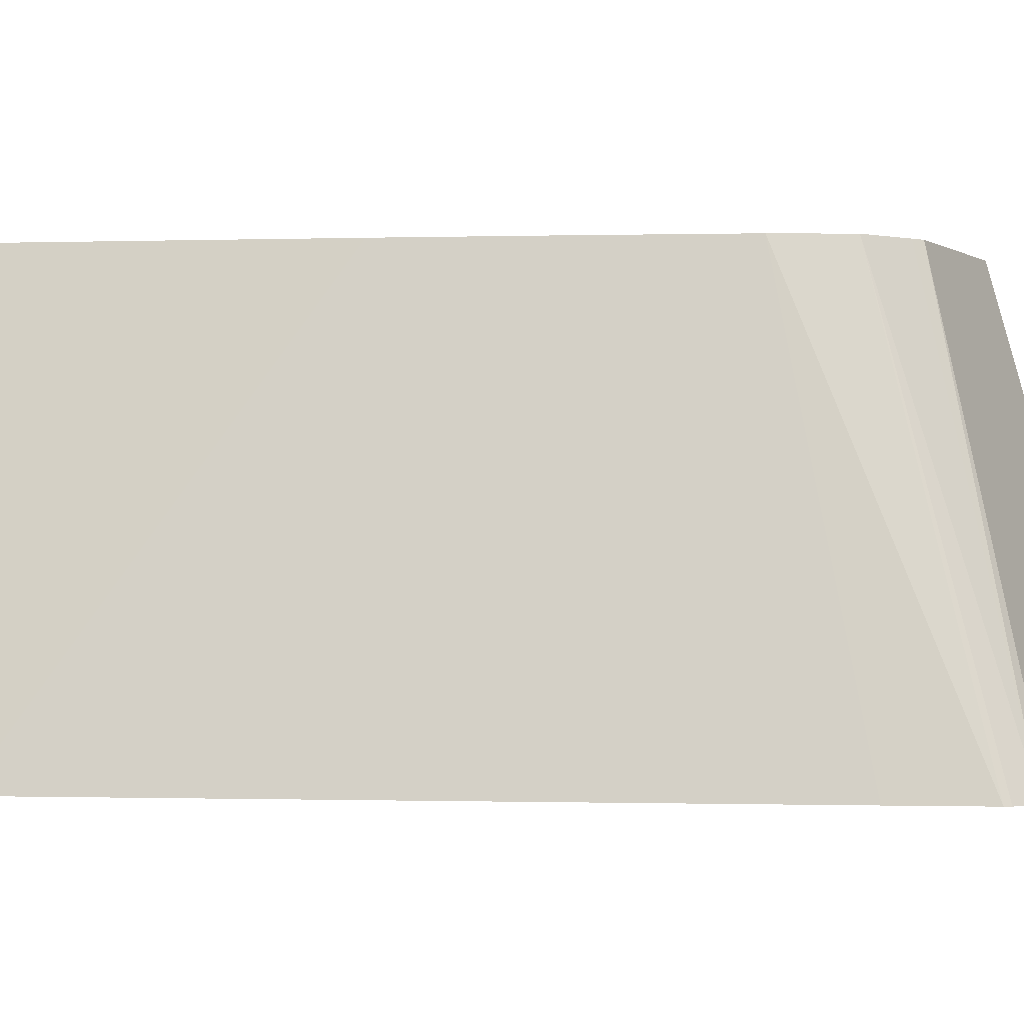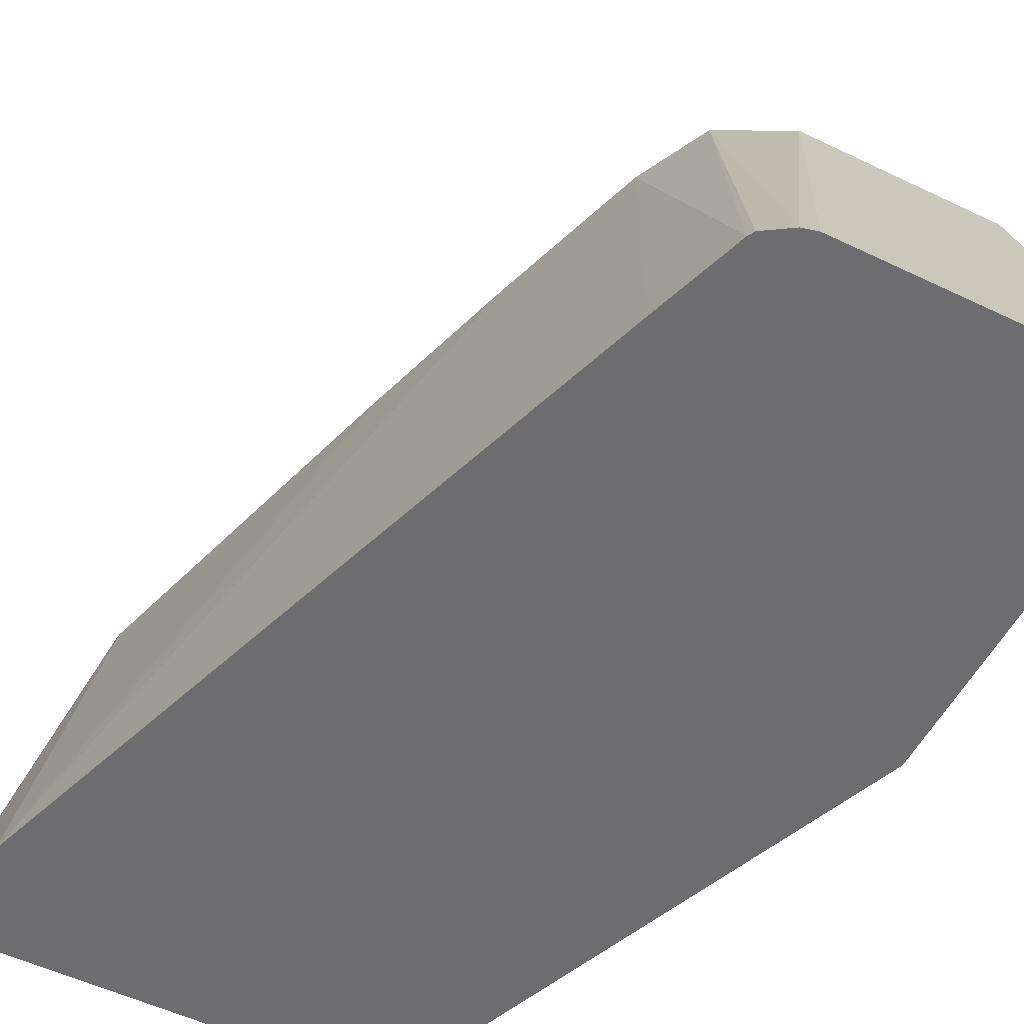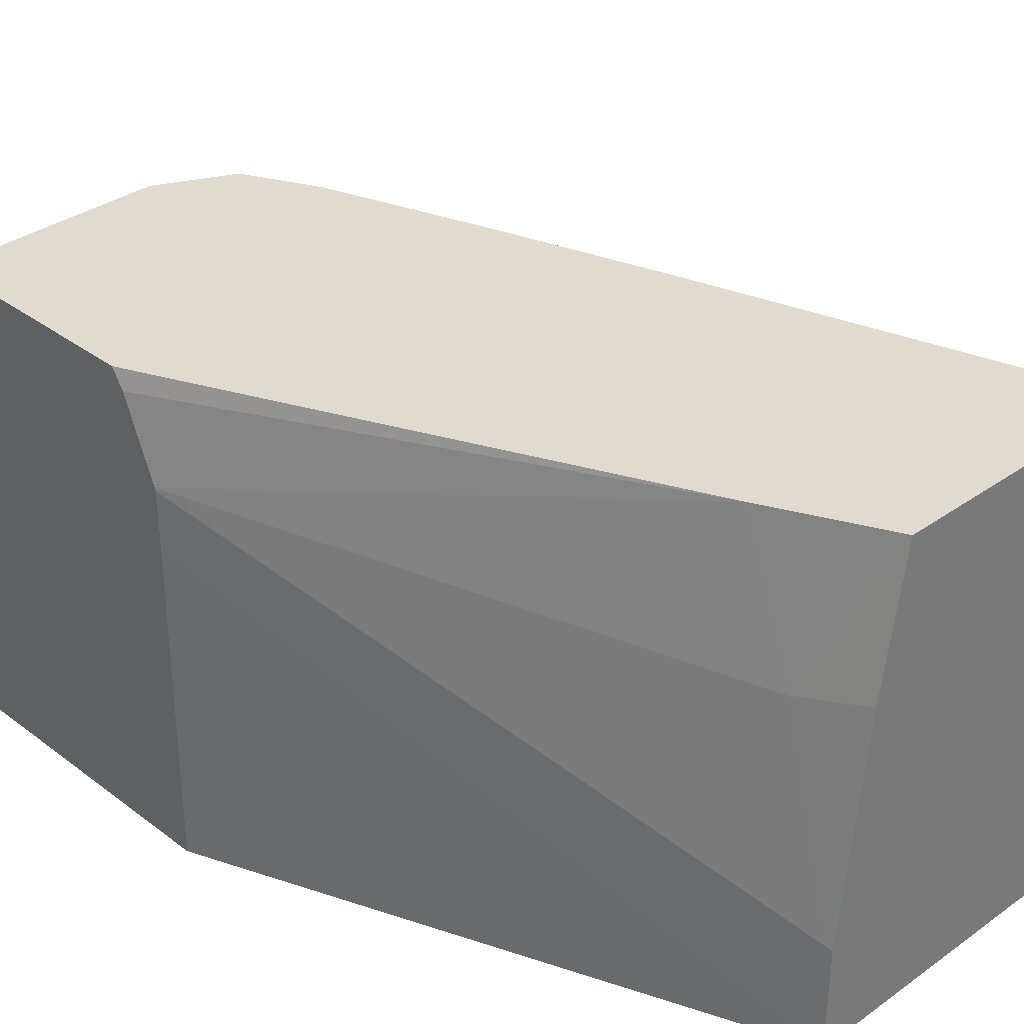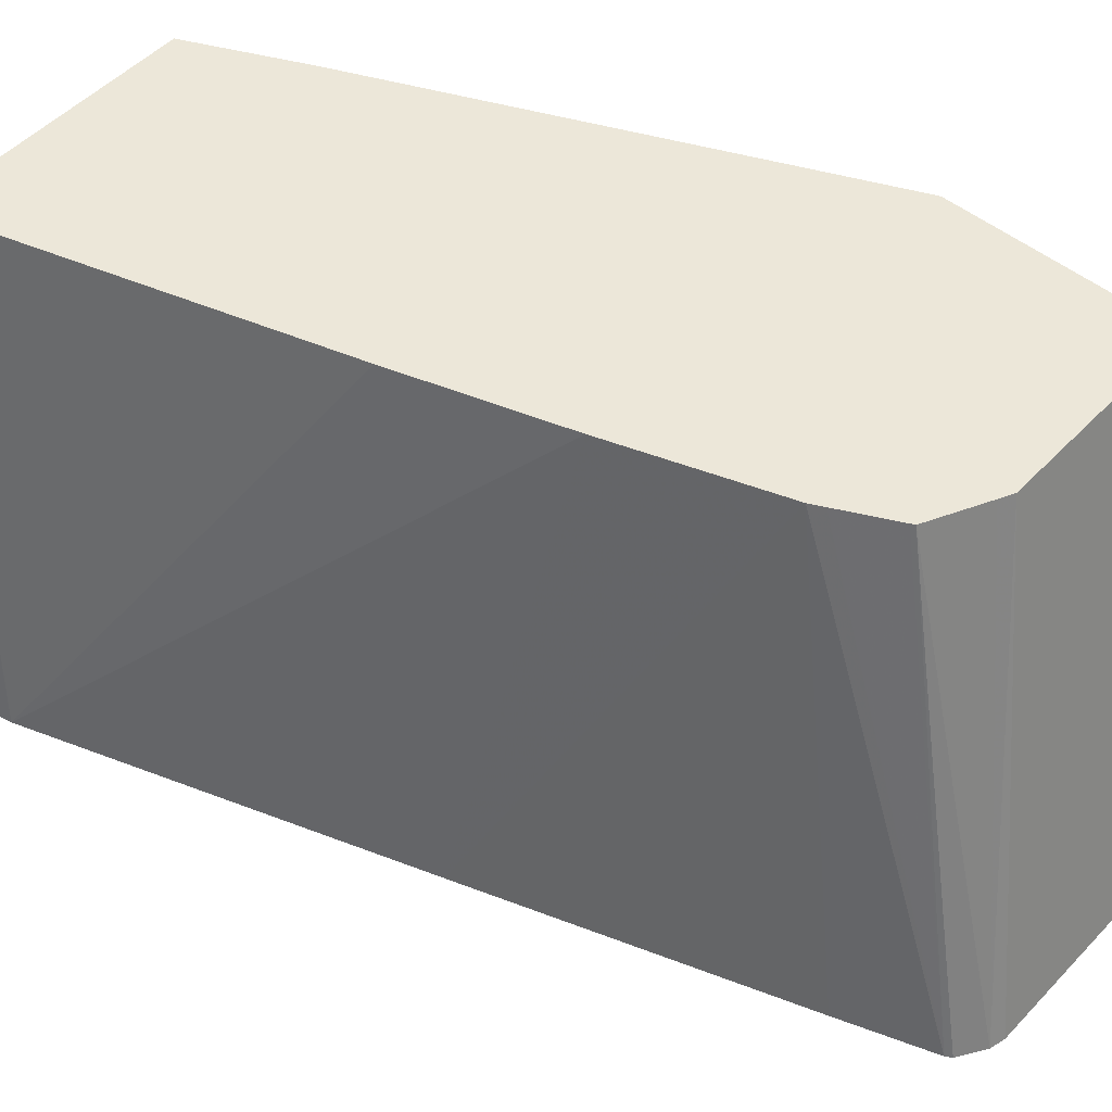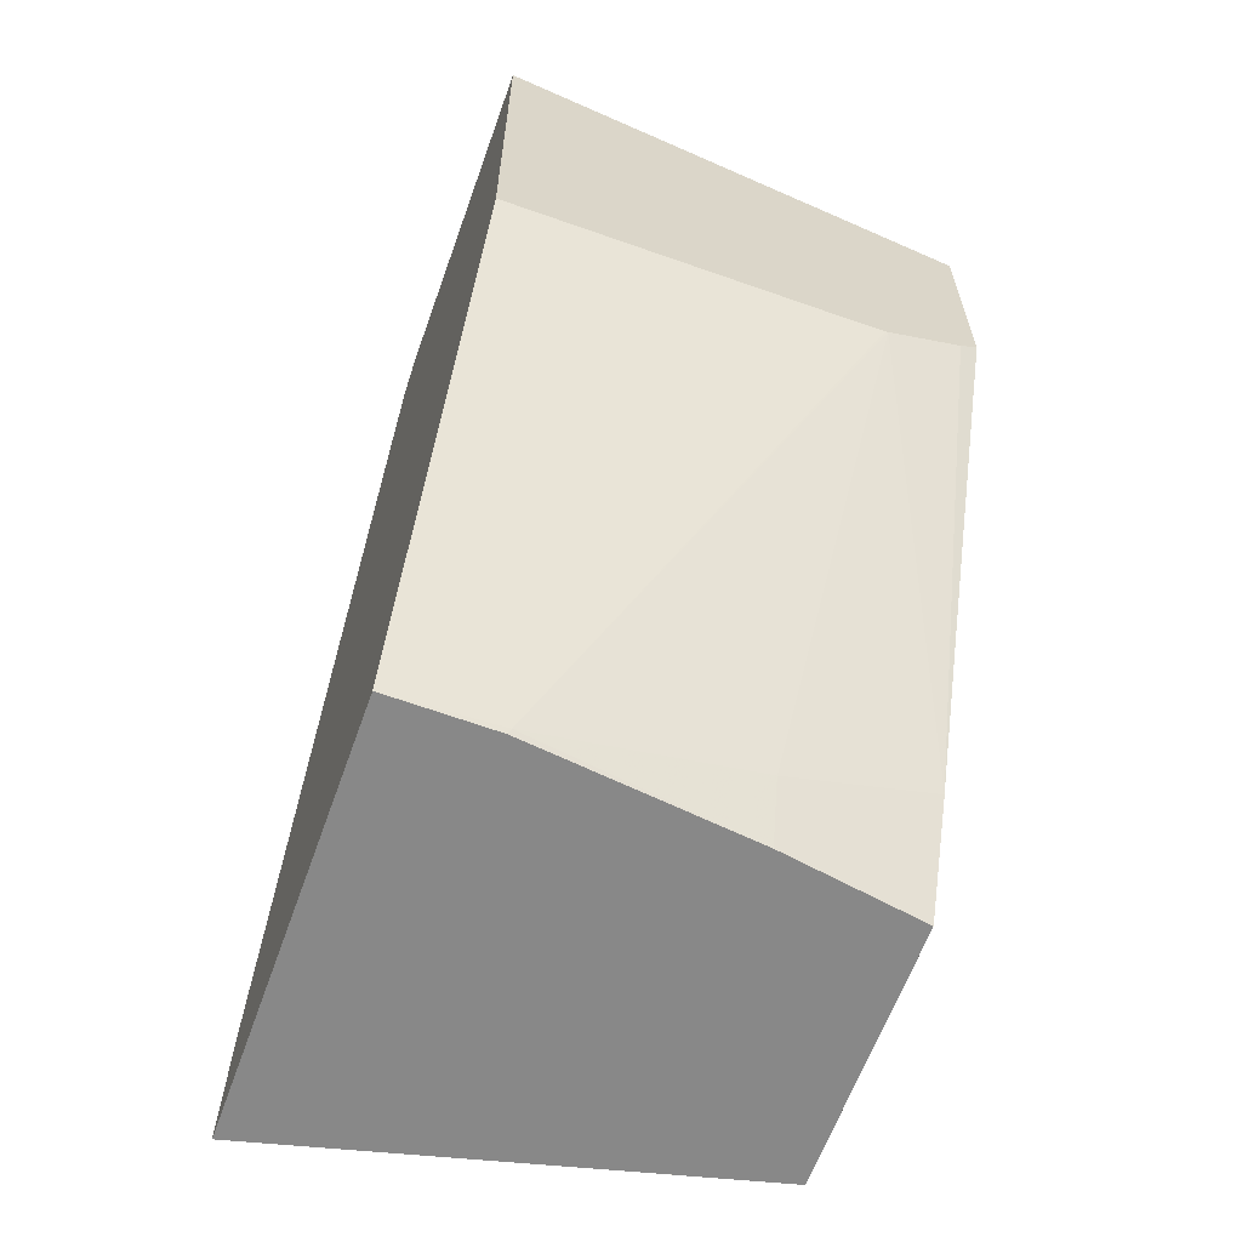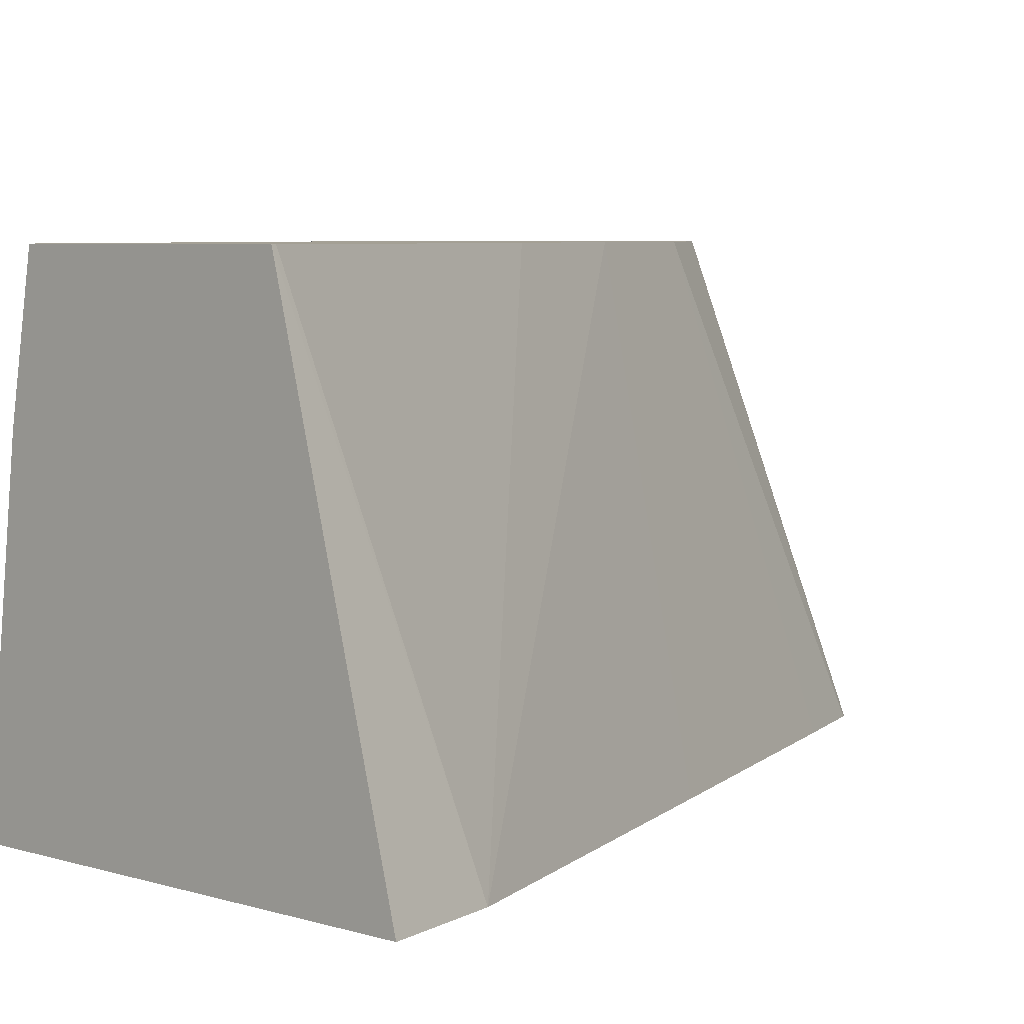
<metadata>
{"format":"obj","ext":"obj","renderer":"f3d","projection":"perspective","resolution":1024,"background":"white","views":[{"elev":-0.1,"azim":-65.9,"up":"+Y"},{"elev":-54.1,"azim":-27.0,"up":"+Y"},{"elev":33.7,"azim":135.9,"up":"+Y"},{"elev":50.1,"azim":-48.6,"up":"+Y"},{"elev":-62.7,"azim":70.3,"up":"+Z"},{"elev":5.8,"azim":-137.5,"up":"+Y"}]}
</metadata>
<code>
v -0.3322 -0.4376 0.05292
v -0.292 -0.2782 0.05292
v -0.1828 -0.4376 0.05292
v -0.3253 -0.4376 0.09118
v -0.2006 -0.2782 0.05292
v -0.2917 -0.2782 0.05471
v -0.1104 -0.4376 0.2365
v -0.1832 -0.402 0.05292
v -0.1823 -0.4011 0.05471
v -0.1104 -0.3109 0.2368
v -0.1104 -0.3292 0.2365
v -0.2543 -0.2782 0.1814
v -0.2813 -0.4376 0.224
v -0.237 -0.2782 0.237
v -0.1923 -0.3264 0.05292
v -0.1823 -0.2782 0.09118
v -0.1823 -0.3282 0.07293
v -0.1104 -0.4376 0.3738
v -0.1104 -0.3099 0.237
v -0.2448 -0.4376 0.3334
v -0.2188 -0.2782 0.2917
v -0.1104 -0.2782 0.2518
v -0.1104 -0.2842 0.2477
v -0.1104 -0.2782 0.3281
v -0.2188 -0.4376 0.3738
v -0.2342 -0.4376 0.3646
v -0.2165 -0.2782 0.2964
v -0.1823 -0.2782 0.3281
v -0.224 -0.4376 0.3725
v -0.233 -0.4376 0.3667
v -0.2066 -0.2782 0.316
v -0.2073 -0.2782 0.3146
v -0.187 -0.2782 0.3258
v -0.1945 -0.2782 0.3221
f 9 19 10
f 9 17 19
f 9 15 17
f 8 15 9
f 7 24 18
f 7 22 24
f 7 10 19
f 7 19 23
f 7 11 10
f 5 17 15
f 5 16 17
f 4 14 12
f 13 20 21
f 7 23 22
f 13 21 14
f 25 28 29
f 16 23 19
f 16 19 17
f 18 24 28
f 18 28 25
f 20 26 21
f 21 26 27
f 26 30 31
f 26 31 32
f 26 32 27
f 28 33 29
f 29 33 34
f 29 34 31
f 29 31 30
f 4 13 14
f 16 22 23
f 4 12 6
f 2 31 34
f 3 10 11
f 3 11 7
f 1 2 5
f 1 5 15
f 1 15 8
f 1 8 3
f 1 7 18
f 1 18 25
f 1 25 29
f 1 29 30
f 1 30 26
f 1 26 20
f 1 20 13
f 1 13 4
f 1 4 2
f 2 4 6
f 1 3 7
f 2 12 14
f 3 9 10
f 2 6 12
f 3 8 9
f 2 16 5
f 2 24 22
f 2 28 24
f 2 22 16
f 2 34 33
f 2 32 31
f 2 27 32
f 2 21 27
f 2 14 21
f 2 33 28

</code>
